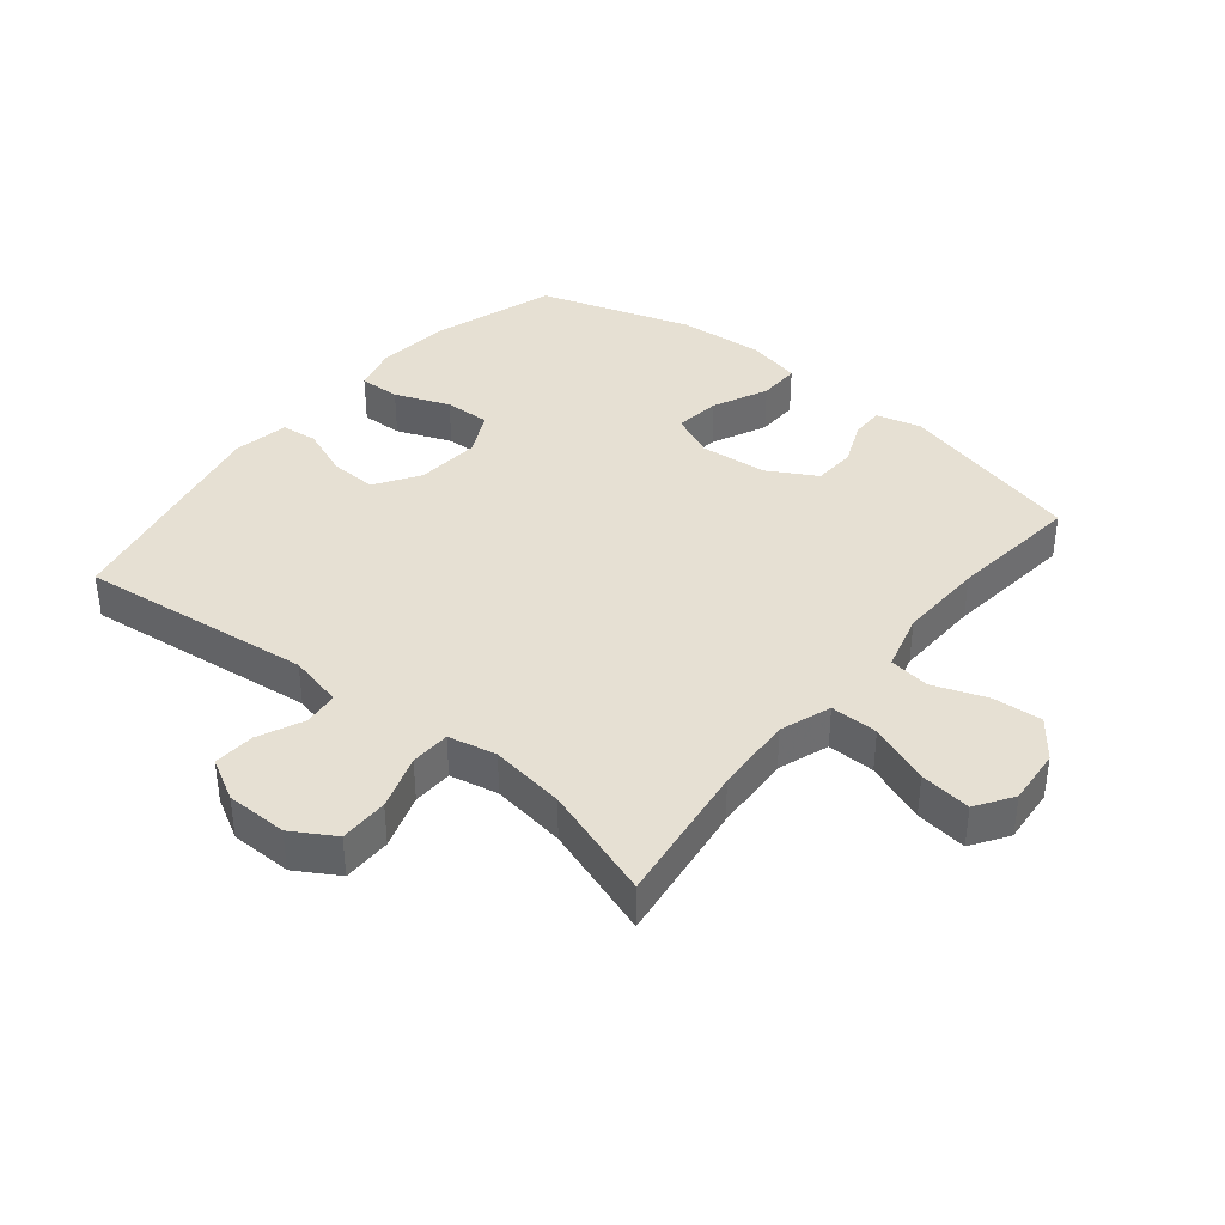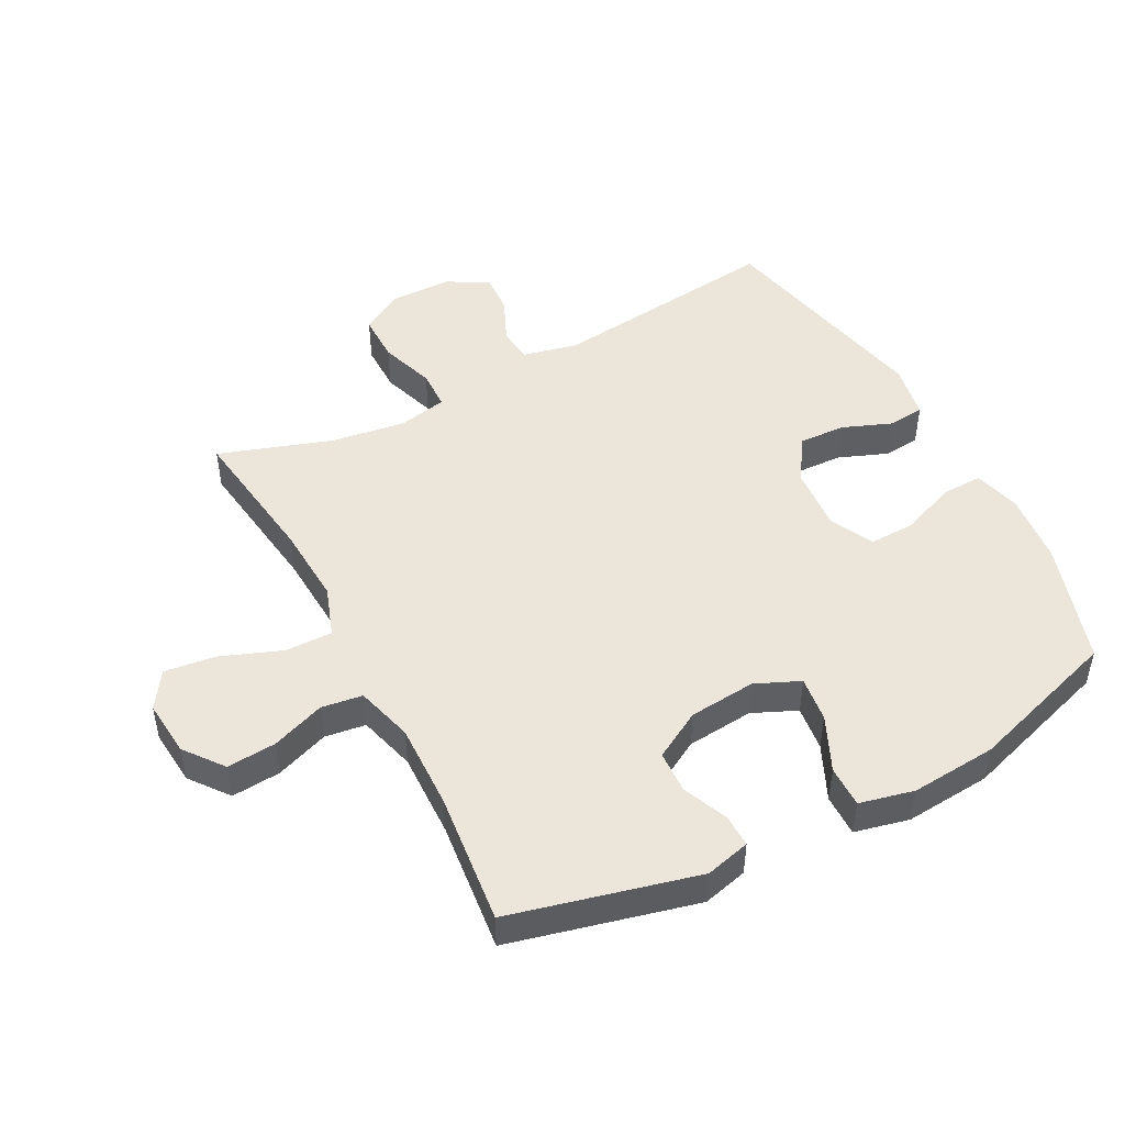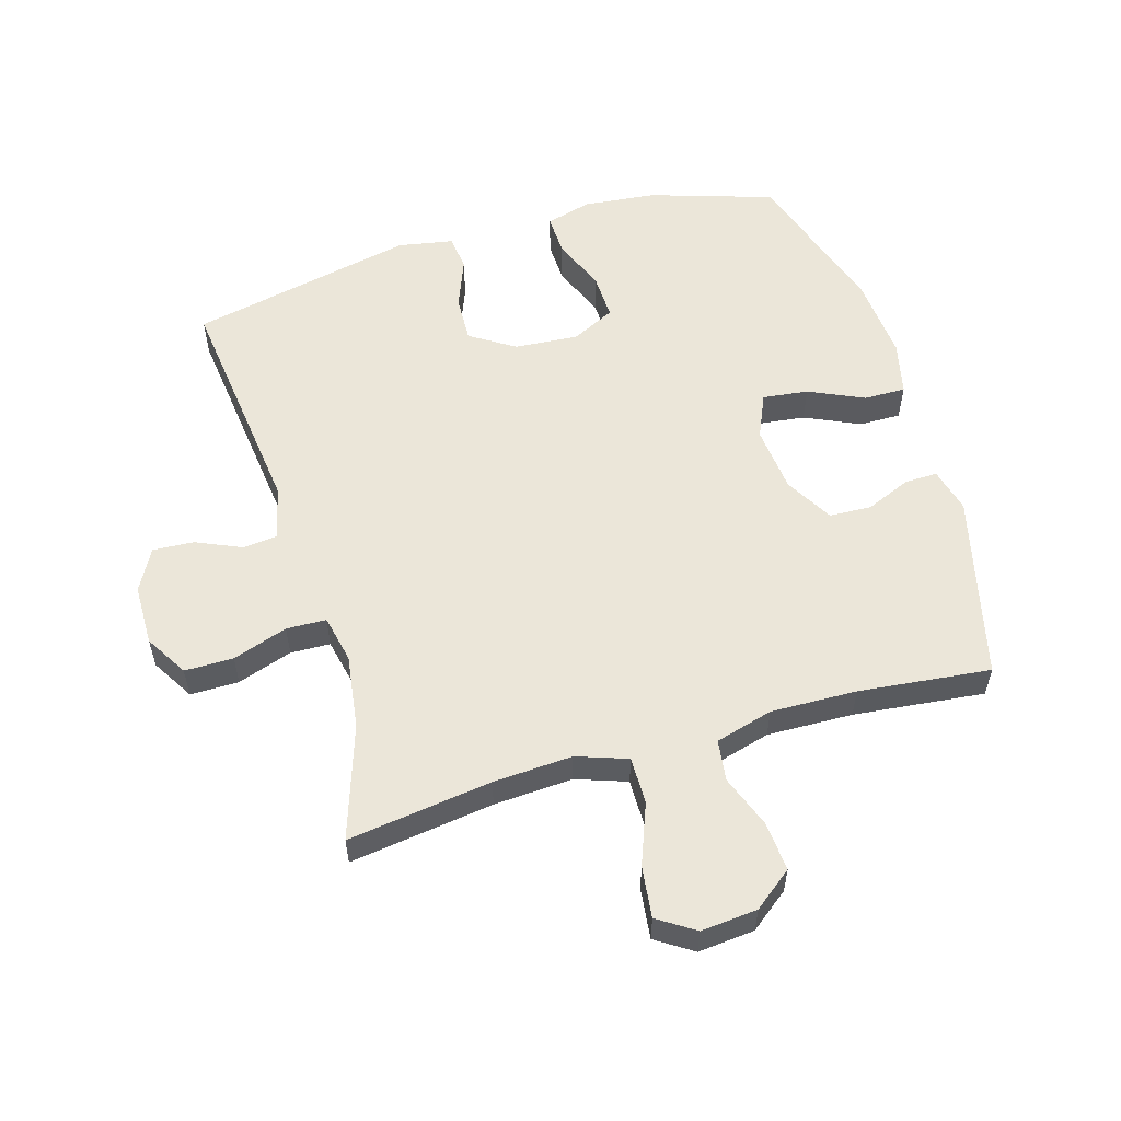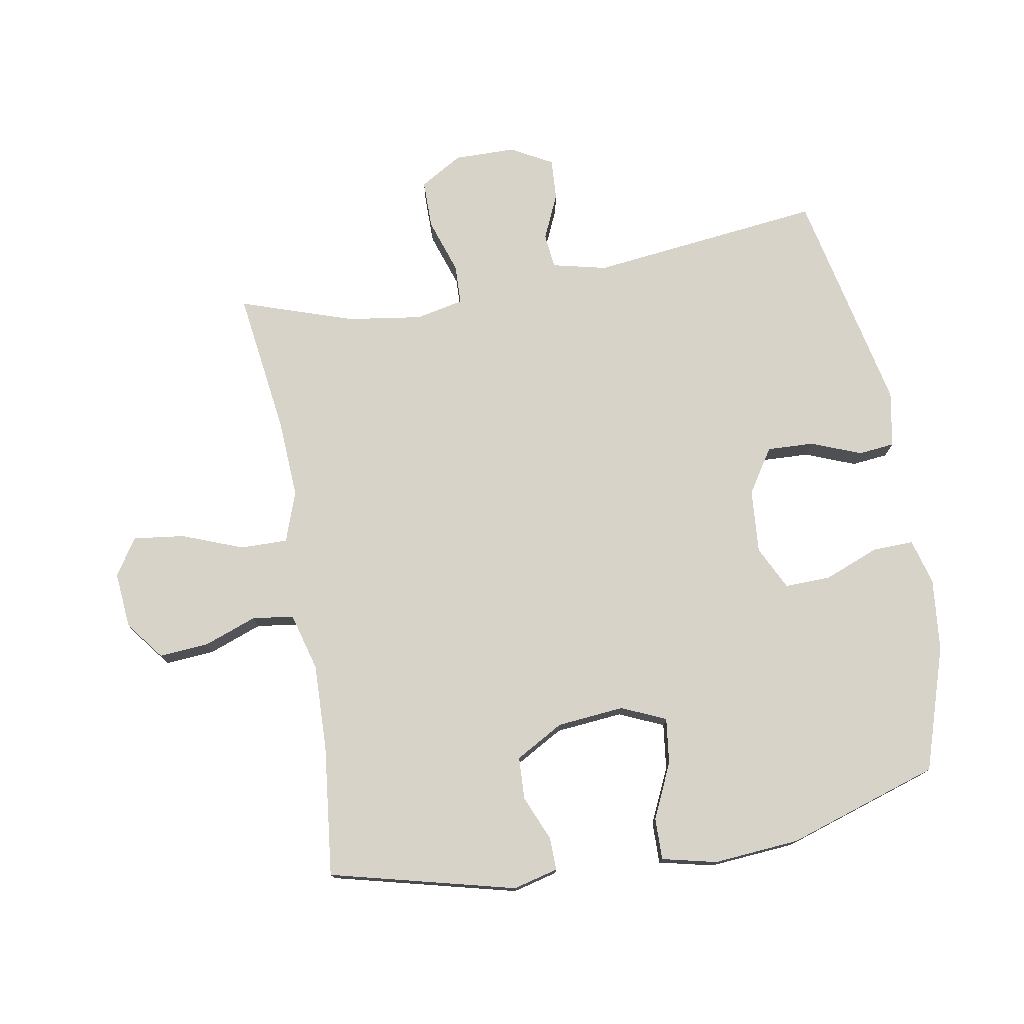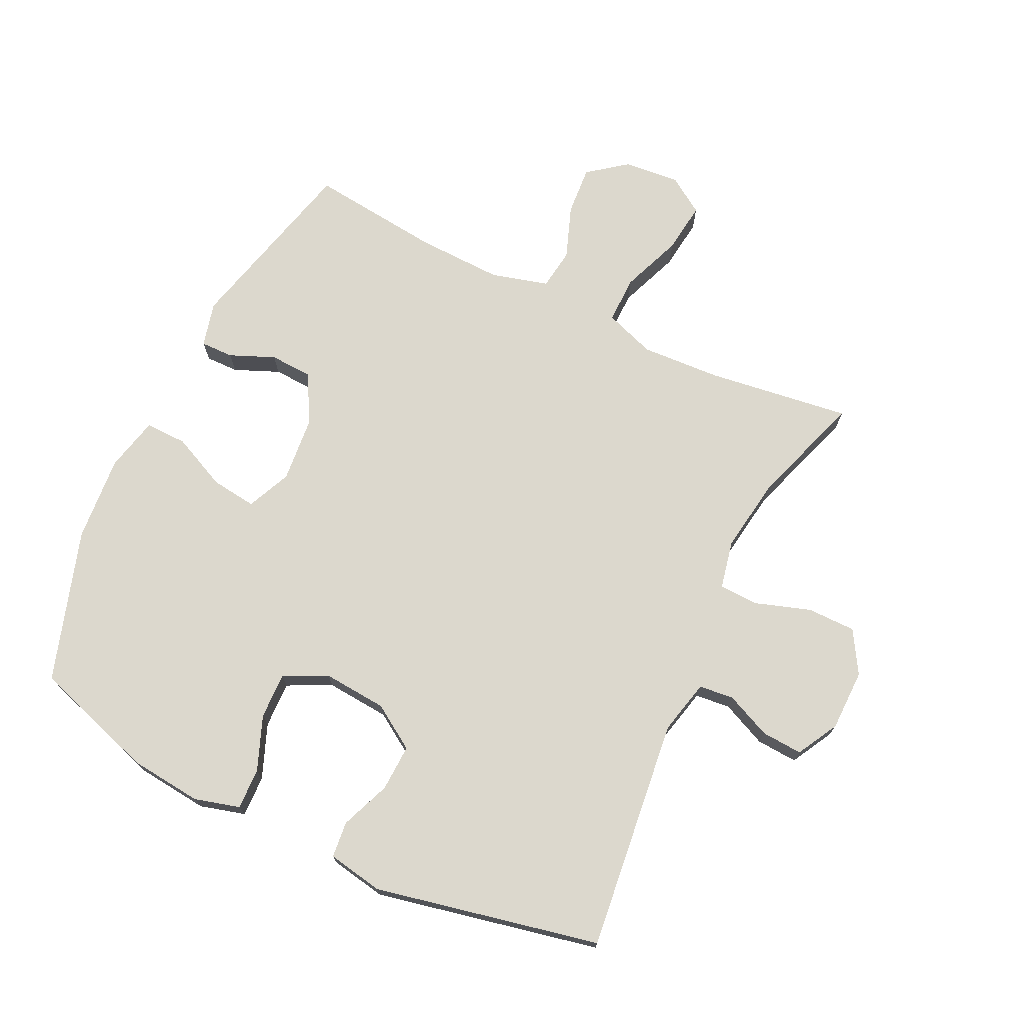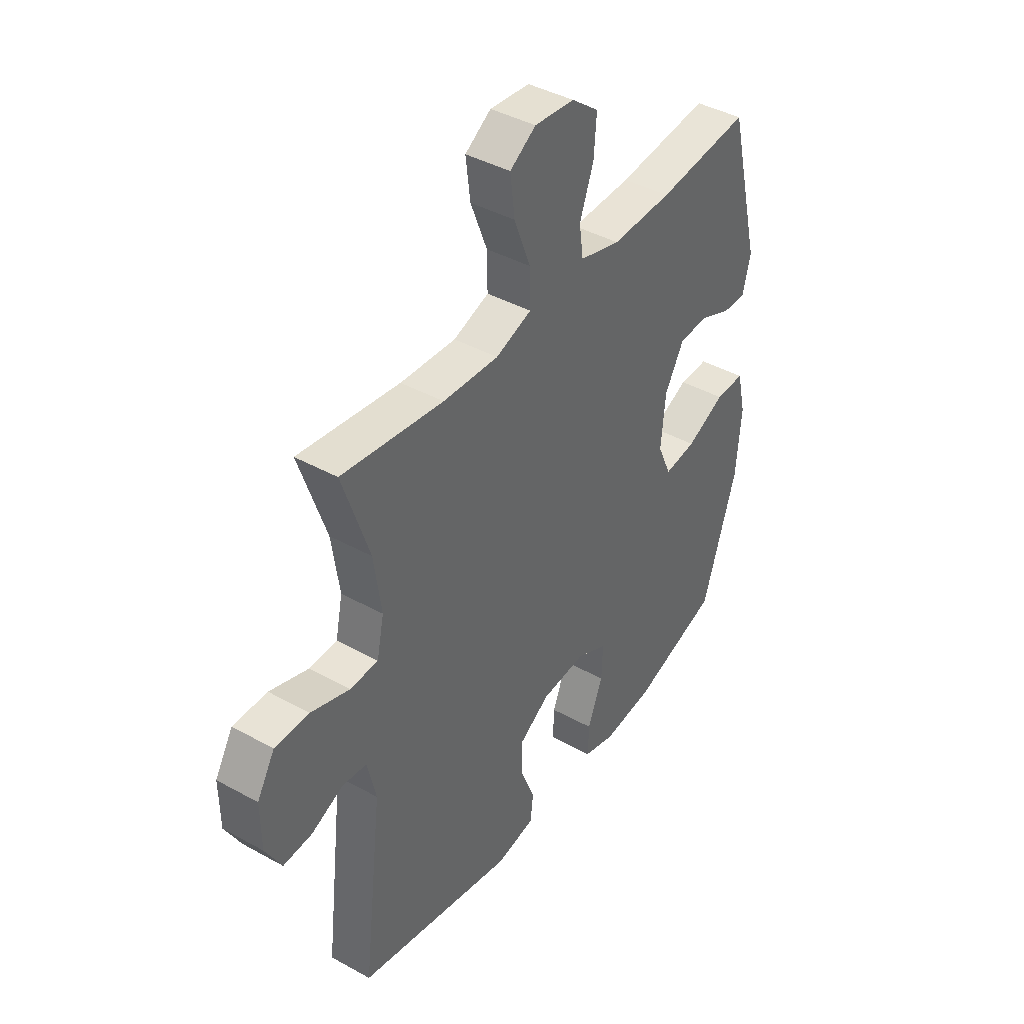
<metadata>
{"format":"obj","ext":"obj","renderer":"f3d","projection":"perspective","resolution":1024,"background":"white","views":[{"elev":38.4,"azim":-50.8,"up":"+Y"},{"elev":48.0,"azim":62.2,"up":"+Y"},{"elev":56.1,"azim":-16.6,"up":"+Y"},{"elev":76.0,"azim":80.1,"up":"+Y"},{"elev":72.6,"azim":-154.3,"up":"+Y"},{"elev":41.4,"azim":-56.1,"up":"+Z"}]}
</metadata>
<code>
v 0.5 0.07 -0.5
v 0.305 0.07 -0.563
v 0.19 0.07 -0.575
v 0.118 0.07 -0.555
v 0.12 0.07 -0.49
v 0.154 0.07 -0.404
v 0.156 0.07 -0.331
v 0.087 0.07 -0.297
v -0.014 0.07 -0.305
v -0.084 0.07 -0.35
v -0.081 0.07 -0.424
v -0.05 0.07 -0.503
v -0.056 0.07 -0.56
v -0.144 0.07 -0.576
v -0.5 0.07 -0.5
v -0.457 0.07 -0.132
v -0.477 0.07 -0.046
v -0.532 0.07 -0.04
v -0.604 0.07 -0.072
v -0.669 0.07 -0.076
v -0.705 0.07 -0.01
v -0.706 0.07 0.087
v -0.666 0.07 0.154
v -0.589 0.07 0.154
v -0.502 0.07 0.125
v -0.439 0.07 0.127
v -0.423 0.07 0.203
v -0.44 0.07 0.321
v -0.5 0.07 0.5
v -0.272 0.07 0.469
v -0.147 0.07 0.462
v -0.067 0.07 0.49
v -0.068 0.07 0.565
v -0.105 0.07 0.661
v -0.115 0.07 0.742
v -0.057 0.07 0.78
v 0.032 0.07 0.772
v 0.093 0.07 0.725
v 0.087 0.07 0.647
v 0.056 0.07 0.563
v 0.065 0.07 0.498
v 0.156 0.07 0.473
v 0.292 0.07 0.477
v 0.5 0.07 0.5
v 0.573 0.07 0.207
v 0.555 0.07 0.136
v 0.503 0.07 0.137
v 0.432 0.07 0.167
v 0.365 0.07 0.164
v 0.322 0.07 0.088
v 0.312 0.07 -0.018
v 0.343 0.07 -0.088
v 0.415 0.07 -0.079
v 0.502 0.07 -0.039
v 0.568 0.07 -0.038
v 0.588 0.07 -0.124
v 0.577 0.07 -0.26
v 0.5 0 -0.5
v 0.305 0 -0.563
v 0.19 0 -0.575
v 0.118 0 -0.555
v 0.12 0 -0.49
v 0.154 0 -0.404
v 0.156 0 -0.331
v 0.087 0 -0.297
v -0.014 0 -0.305
v -0.084 0 -0.35
v -0.081 0 -0.424
v -0.05 0 -0.503
v -0.056 0 -0.56
v -0.144 0 -0.576
v -0.5 0 -0.5
v -0.457 0 -0.132
v -0.477 0 -0.046
v -0.532 0 -0.04
v -0.604 0 -0.072
v -0.669 0 -0.076
v -0.705 0 -0.01
v -0.706 0 0.087
v -0.666 0 0.154
v -0.589 0 0.154
v -0.502 0 0.125
v -0.439 0 0.127
v -0.423 0 0.203
v -0.44 0 0.321
v -0.5 0 0.5
v -0.272 0 0.469
v -0.147 0 0.462
v -0.067 0 0.49
v -0.068 0 0.565
v -0.105 0 0.661
v -0.115 0 0.742
v -0.057 0 0.78
v 0.032 0 0.772
v 0.093 0 0.725
v 0.087 0 0.647
v 0.056 0 0.563
v 0.065 0 0.498
v 0.156 0 0.473
v 0.292 0 0.477
v 0.5 0 0.5
v 0.573 0 0.207
v 0.555 0 0.136
v 0.503 0 0.137
v 0.432 0 0.167
v 0.365 0 0.164
v 0.322 0 0.088
v 0.312 0 -0.018
v 0.343 0 -0.088
v 0.415 0 -0.079
v 0.502 0 -0.039
v 0.568 0 -0.038
v 0.588 0 -0.124
v 0.577 0 -0.26
f 4 5 6
f 3 4 6
f 2 3 6
f 1 2 6
f 57 1 6
f 56 57 6
f 55 56 6
f 54 55 6
f 53 54 6
f 52 53 6 7
f 51 52 7 8
f 50 51 8 9
f 49 50 9 10
f 46 47 48
f 45 46 48
f 44 45 48
f 43 44 48
f 42 43 48 49
f 41 42 49 10
f 38 39 40
f 37 38 40
f 36 37 40
f 35 36 40
f 34 35 40
f 33 34 40
f 32 33 40 41
f 31 32 41 10
f 28 29 30
f 31 10 11
f 30 31 11
f 28 30 11
f 27 28 11
f 23 24 25
f 22 23 25
f 21 22 25
f 20 21 25
f 19 20 25
f 18 19 25
f 17 18 25 26
f 16 17 26
f 14 15 16
f 13 14 16
f 12 13 16
f 11 12 16
f 11 16 26 27
f 63 62 61
f 63 61 60
f 63 60 59
f 63 59 58
f 63 58 114
f 63 114 113
f 63 113 112
f 63 112 111
f 63 111 110
f 64 63 110 109
f 65 64 109 108
f 66 65 108 107
f 67 66 107 106
f 105 104 103
f 105 103 102
f 105 102 101
f 105 101 100
f 106 105 100 99
f 67 106 99 98
f 97 96 95
f 97 95 94
f 97 94 93
f 97 93 92
f 97 92 91
f 97 91 90
f 98 97 90 89
f 67 98 89 88
f 87 86 85
f 68 67 88
f 68 88 87
f 68 87 85
f 68 85 84
f 82 81 80
f 82 80 79
f 82 79 78
f 82 78 77
f 82 77 76
f 82 76 75
f 83 82 75 74
f 83 74 73
f 73 72 71
f 73 71 70
f 73 70 69
f 73 69 68
f 84 83 73 68
f 1 58 59 2
f 2 59 60 3
f 3 60 61 4
f 4 61 62 5
f 5 62 63 6
f 6 63 64 7
f 7 64 65 8
f 8 65 66 9
f 9 66 67 10
f 10 67 68 11
f 11 68 69 12
f 12 69 70 13
f 13 70 71 14
f 14 71 72 15
f 15 72 73 16
f 16 73 74 17
f 17 74 75 18
f 18 75 76 19
f 19 76 77 20
f 20 77 78 21
f 21 78 79 22
f 22 79 80 23
f 23 80 81 24
f 24 81 82 25
f 25 82 83 26
f 26 83 84 27
f 27 84 85 28
f 28 85 86 29
f 29 86 87 30
f 30 87 88 31
f 31 88 89 32
f 32 89 90 33
f 33 90 91 34
f 34 91 92 35
f 35 92 93 36
f 36 93 94 37
f 37 94 95 38
f 38 95 96 39
f 39 96 97 40
f 40 97 98 41
f 41 98 99 42
f 42 99 100 43
f 43 100 101 44
f 44 101 102 45
f 45 102 103 46
f 46 103 104 47
f 47 104 105 48
f 48 105 106 49
f 49 106 107 50
f 50 107 108 51
f 51 108 109 52
f 52 109 110 53
f 53 110 111 54
f 54 111 112 55
f 55 112 113 56
f 56 113 114 57
f 57 114 58 1

</code>
